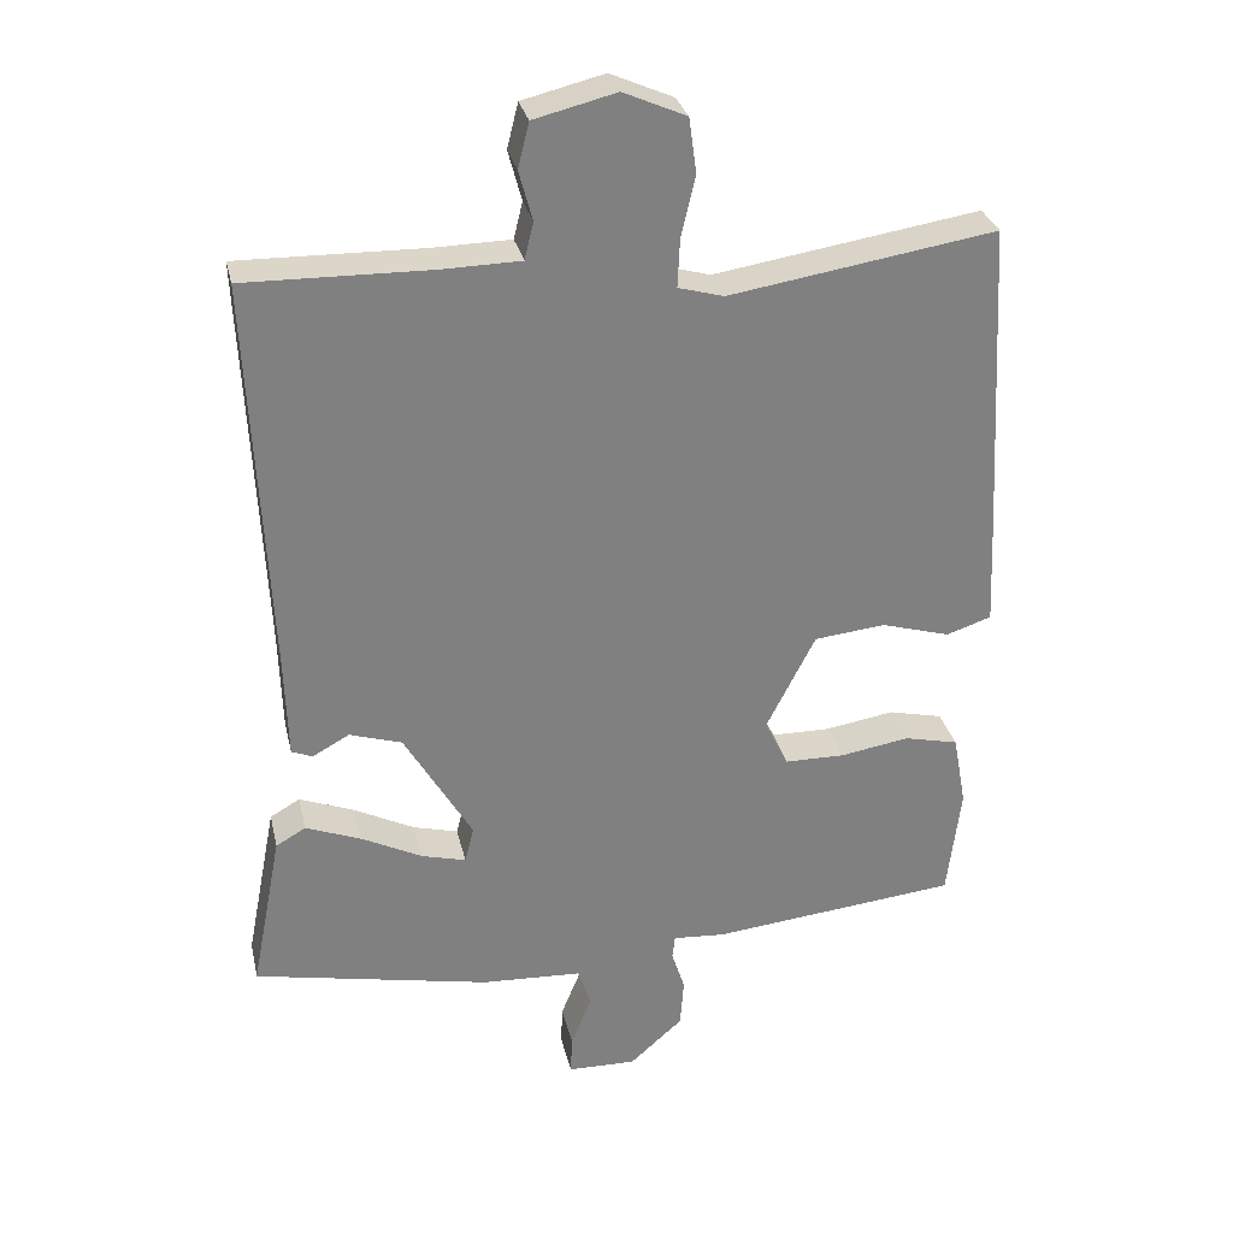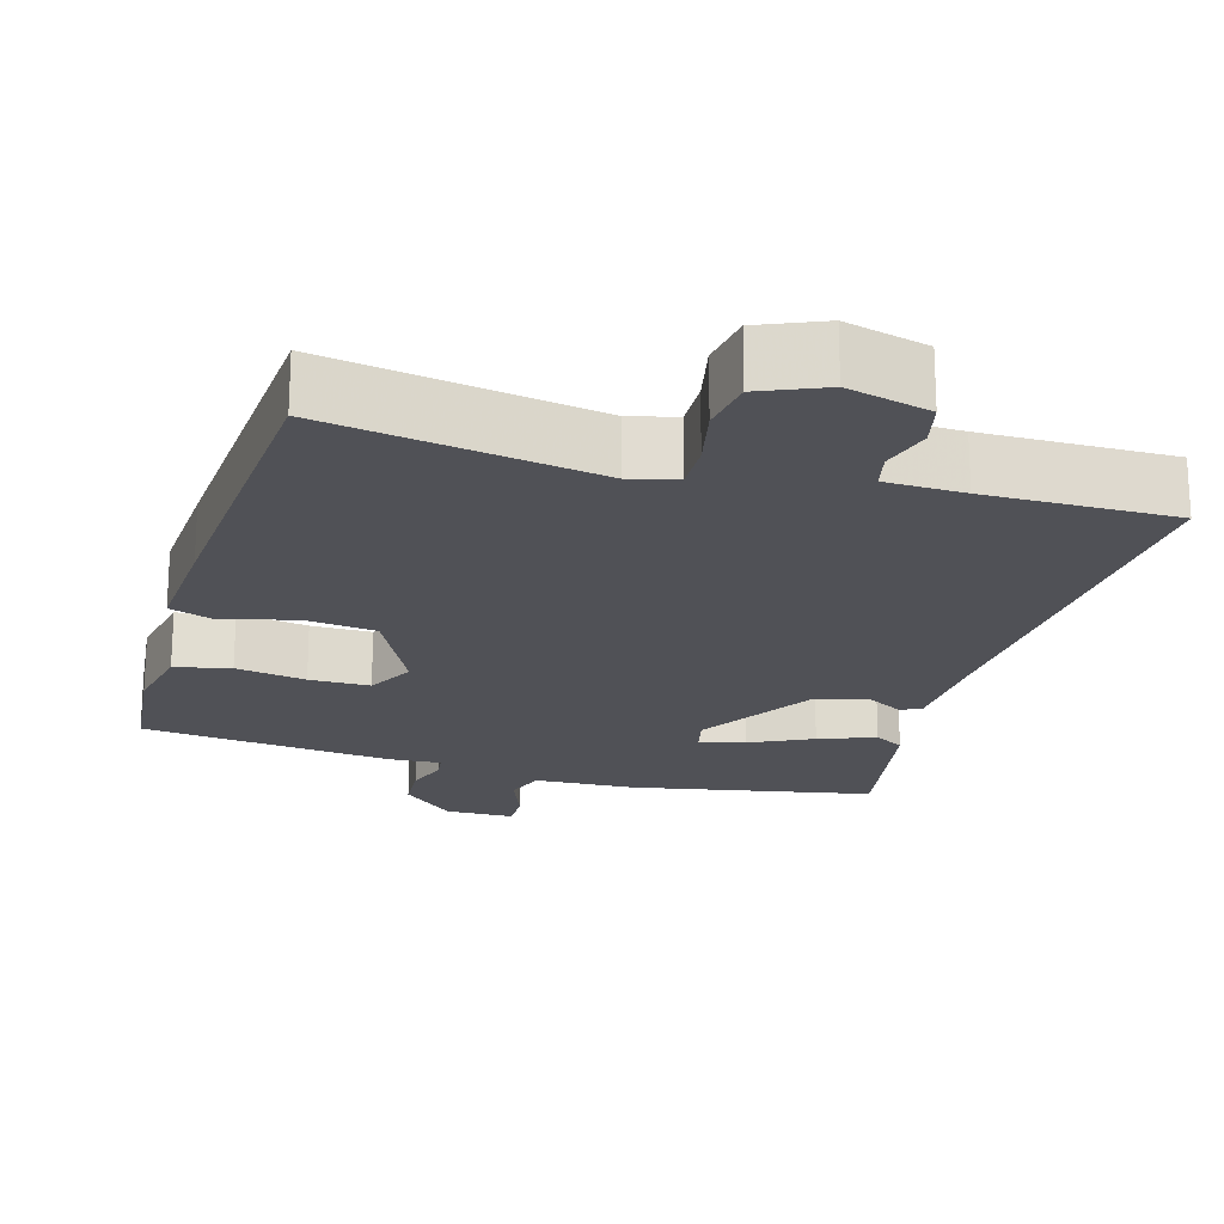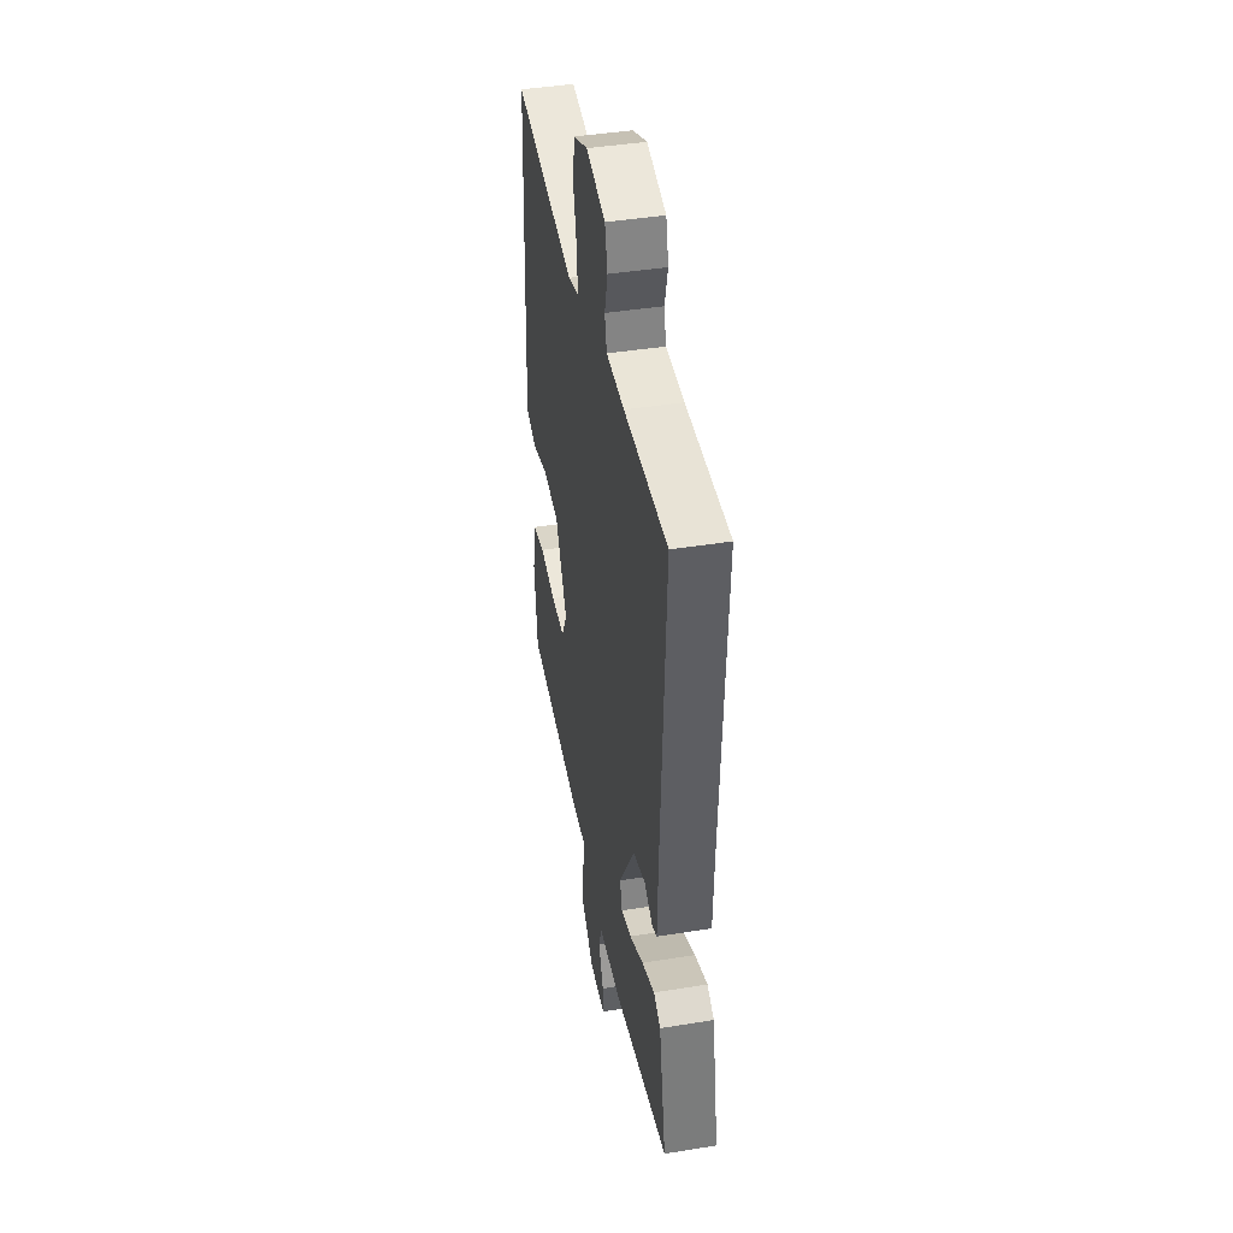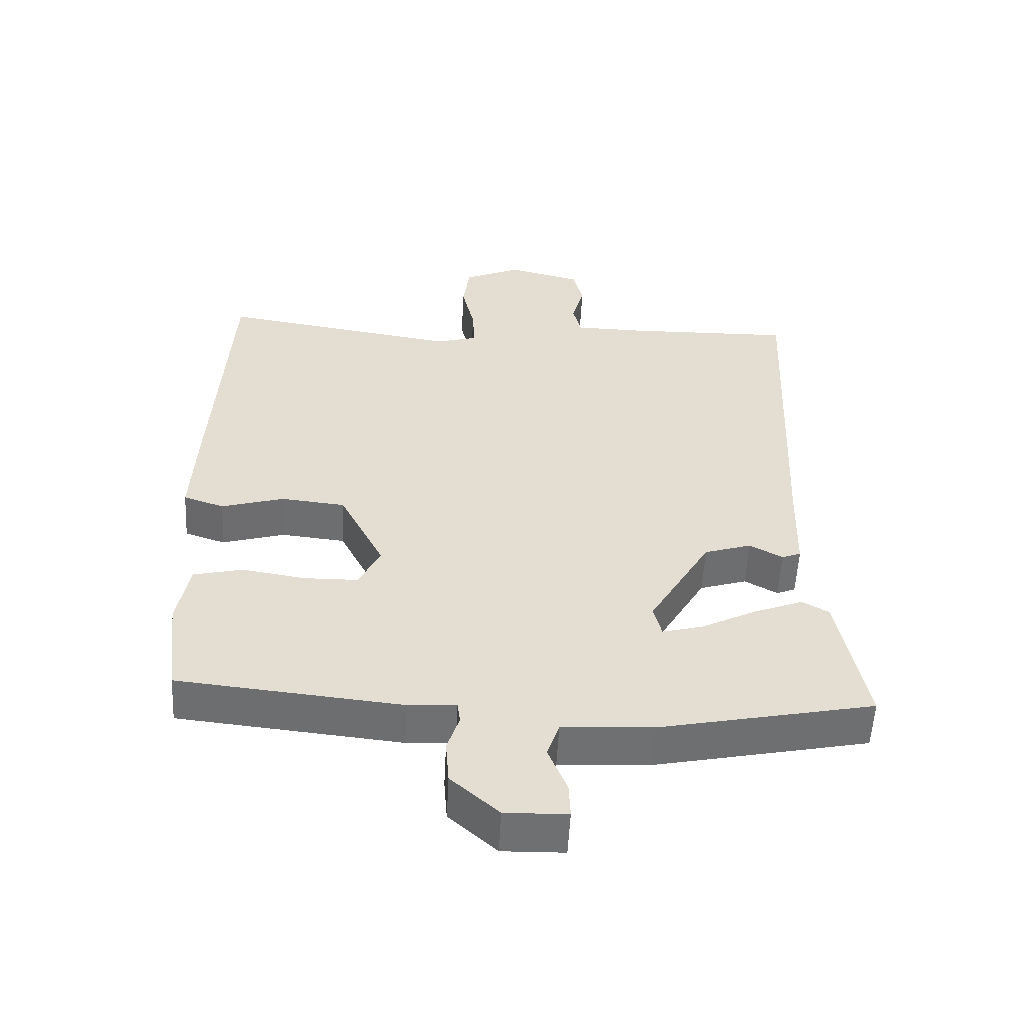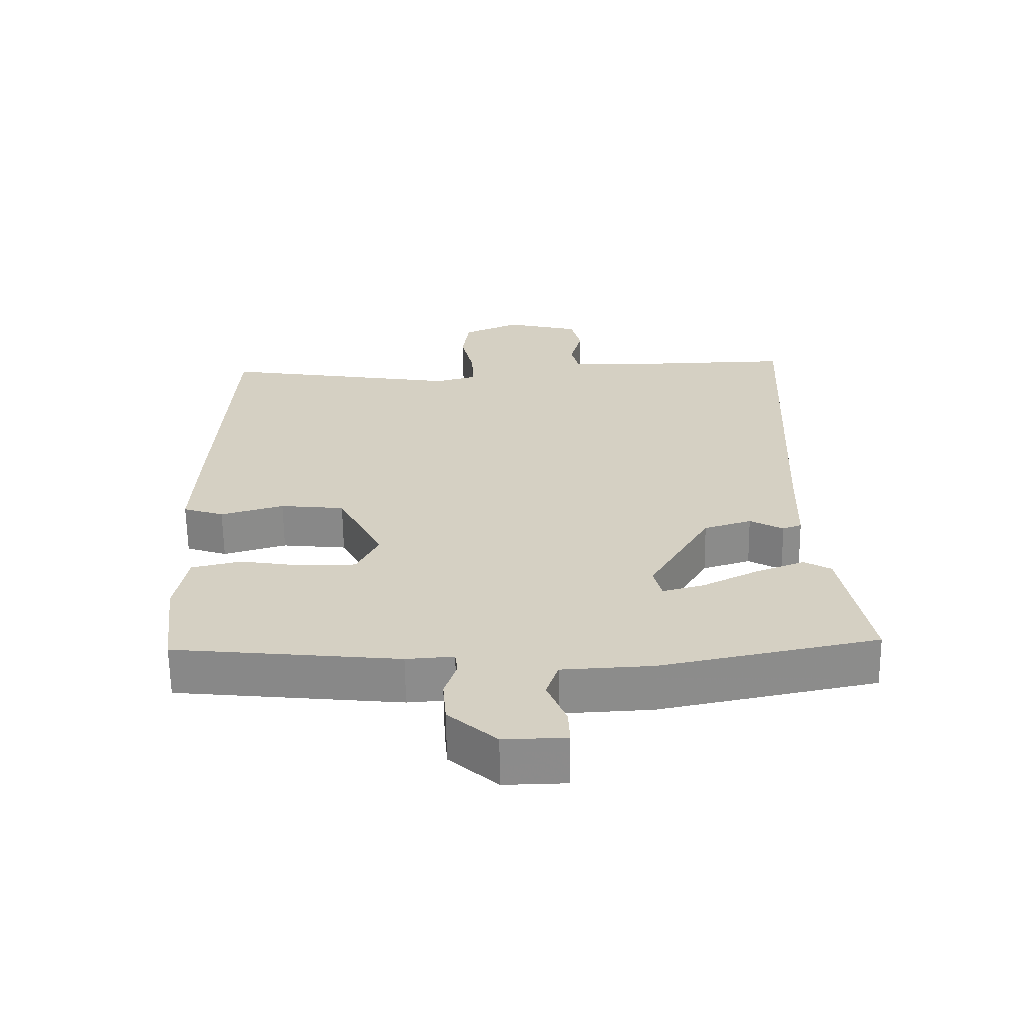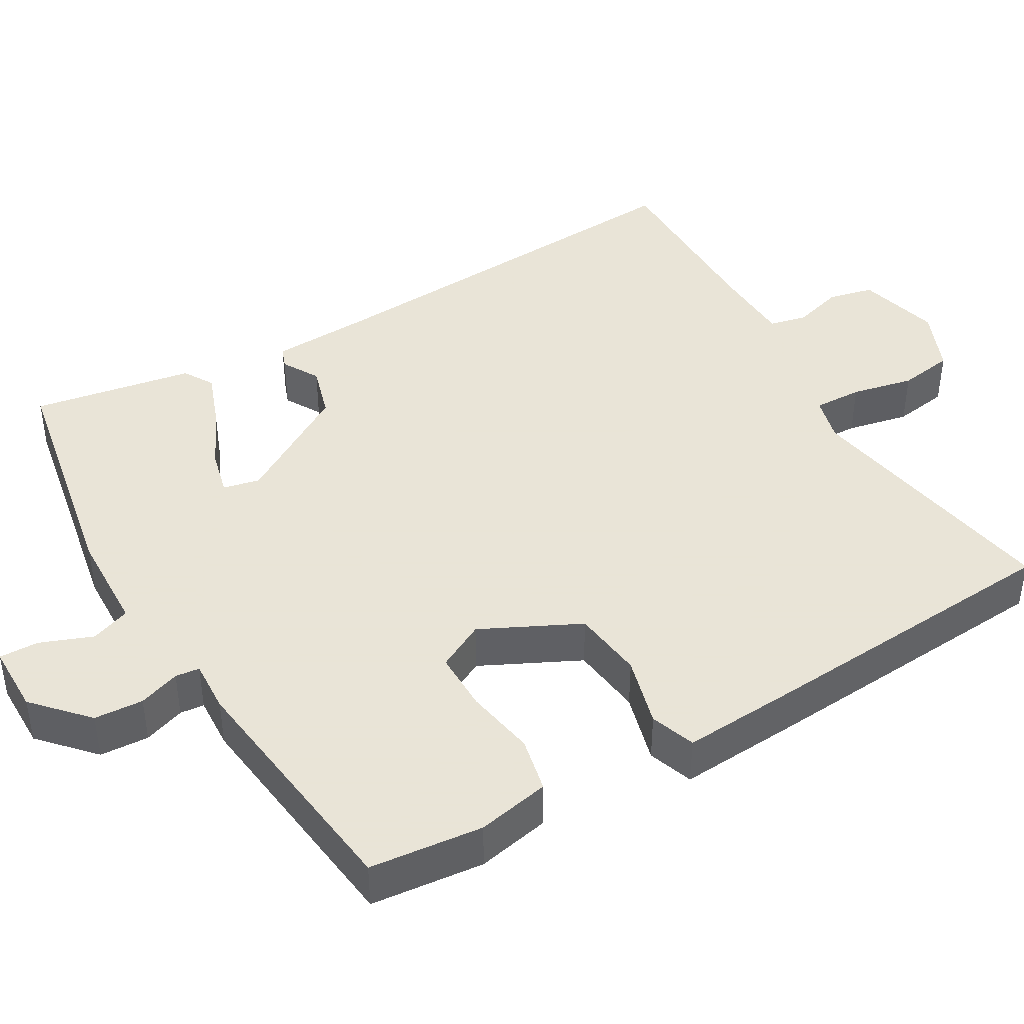
<metadata>
{"format":"obj","ext":"obj","renderer":"f3d","projection":"perspective","resolution":1024,"background":"white","views":[{"elev":30.2,"azim":167.4,"up":"+Z"},{"elev":-20.5,"azim":-16.9,"up":"+Y"},{"elev":42.9,"azim":79.1,"up":"+Z"},{"elev":-54.7,"azim":-2.9,"up":"+Z"},{"elev":-63.8,"azim":0.8,"up":"+Z"},{"elev":42.8,"azim":-121.2,"up":"+Y"}]}
</metadata>
<code>
v -0.446 0.07 0.531
v -0.09 0.07 0.475
v -0.029 0.07 0.492
v -0.032 0.07 0.556
v -0.051 0.07 0.638
v -0.041 0.07 0.711
v 0.043 0.07 0.748
v 0.153 0.07 0.721
v 0.168 0.07 0.661
v 0.15 0.07 0.594
v 0.162 0.07 0.545
v 0.266 0.07 0.543
v 0.515 0.07 0.548
v 0.49 0.07 0.016
v 0.486 0.07 -0.118
v 0.458 0.07 -0.129
v 0.409 0.07 -0.102
v 0.339 0.07 -0.124
v 0.248 0.07 -0.279
v 0.26 0.07 -0.327
v 0.32 0.07 -0.311
v 0.401 0.07 -0.27
v 0.475 0.07 -0.241
v 0.515 0.07 -0.264
v 0.556 0.07 -0.477
v 0.238 0.07 -0.542
v 0.104 0.07 -0.549
v 0.086 0.07 -0.602
v 0.114 0.07 -0.671
v 0.116 0.07 -0.723
v 0.024 0.07 -0.725
v -0.047 0.07 -0.662
v -0.052 0.07 -0.597
v -0.034 0.07 -0.542
v -0.038 0.07 -0.51
v -0.108 0.07 -0.515
v -0.44 0.07 -0.481
v -0.458 0.07 -0.331
v -0.44 0.07 -0.234
v -0.367 0.07 -0.217
v -0.274 0.07 -0.232
v -0.194 0.07 -0.231
v -0.162 0.07 -0.167
v -0.228 0.07 -0.038
v -0.323 0.07 -0.028
v -0.416 0.07 -0.055
v -0.476 0.07 -0.035
v -0.469 0.07 0.115
v -0.446 0 0.531
v -0.09 0 0.475
v -0.029 0 0.492
v -0.032 0 0.556
v -0.051 0 0.638
v -0.041 0 0.711
v 0.043 0 0.748
v 0.153 0 0.721
v 0.168 0 0.661
v 0.15 0 0.594
v 0.162 0 0.545
v 0.266 0 0.543
v 0.515 0 0.548
v 0.49 0 0.016
v 0.486 0 -0.118
v 0.458 0 -0.129
v 0.409 0 -0.102
v 0.339 0 -0.124
v 0.248 0 -0.279
v 0.26 0 -0.327
v 0.32 0 -0.311
v 0.401 0 -0.27
v 0.475 0 -0.241
v 0.515 0 -0.264
v 0.556 0 -0.477
v 0.238 0 -0.542
v 0.104 0 -0.549
v 0.086 0 -0.602
v 0.114 0 -0.671
v 0.116 0 -0.723
v 0.024 0 -0.725
v -0.047 0 -0.662
v -0.052 0 -0.597
v -0.034 0 -0.542
v -0.038 0 -0.51
v -0.108 0 -0.515
v -0.44 0 -0.481
v -0.458 0 -0.331
v -0.44 0 -0.234
v -0.367 0 -0.217
v -0.274 0 -0.232
v -0.194 0 -0.231
v -0.162 0 -0.167
v -0.228 0 -0.038
v -0.323 0 -0.028
v -0.416 0 -0.055
v -0.476 0 -0.035
v -0.469 0 0.115
f 48 1 2
f 47 48 2
f 46 47 2
f 45 46 2
f 44 45 2 3
f 43 44 3
f 39 40 41
f 38 39 41
f 37 38 41
f 36 37 41
f 35 36 41
f 35 41 42
f 32 33 34
f 31 32 34
f 30 31 34
f 29 30 34
f 28 29 34
f 27 28 34 35
f 26 27 35
f 25 26 35
f 24 25 35
f 23 24 35
f 22 23 35
f 21 22 35
f 20 21 35
f 35 42 43
f 20 35 43
f 19 20 43
f 14 15 16 17
f 14 17 18
f 13 14 18
f 12 13 18
f 19 43 3
f 18 19 3
f 12 18 3
f 11 12 3
f 8 9 10
f 7 8 10
f 6 7 10
f 5 6 10
f 4 5 10
f 3 4 10 11
f 50 49 96
f 50 96 95
f 50 95 94
f 50 94 93
f 51 50 93 92
f 51 92 91
f 89 88 87
f 89 87 86
f 89 86 85
f 89 85 84
f 89 84 83
f 90 89 83
f 82 81 80
f 82 80 79
f 82 79 78
f 82 78 77
f 82 77 76
f 83 82 76 75
f 83 75 74
f 83 74 73
f 83 73 72
f 83 72 71
f 83 71 70
f 83 70 69
f 83 69 68
f 91 90 83
f 91 83 68
f 91 68 67
f 65 64 63 62
f 66 65 62
f 66 62 61
f 66 61 60
f 51 91 67
f 51 67 66
f 51 66 60
f 51 60 59
f 58 57 56
f 58 56 55
f 58 55 54
f 58 54 53
f 58 53 52
f 59 58 52 51
f 1 49 50 2
f 2 50 51 3
f 3 51 52 4
f 4 52 53 5
f 5 53 54 6
f 6 54 55 7
f 7 55 56 8
f 8 56 57 9
f 9 57 58 10
f 10 58 59 11
f 11 59 60 12
f 12 60 61 13
f 13 61 62 14
f 14 62 63 15
f 15 63 64 16
f 16 64 65 17
f 17 65 66 18
f 18 66 67 19
f 19 67 68 20
f 20 68 69 21
f 21 69 70 22
f 22 70 71 23
f 23 71 72 24
f 24 72 73 25
f 25 73 74 26
f 26 74 75 27
f 27 75 76 28
f 28 76 77 29
f 29 77 78 30
f 30 78 79 31
f 31 79 80 32
f 32 80 81 33
f 33 81 82 34
f 34 82 83 35
f 35 83 84 36
f 36 84 85 37
f 37 85 86 38
f 38 86 87 39
f 39 87 88 40
f 40 88 89 41
f 41 89 90 42
f 42 90 91 43
f 43 91 92 44
f 44 92 93 45
f 45 93 94 46
f 46 94 95 47
f 47 95 96 48
f 48 96 49 1

</code>
